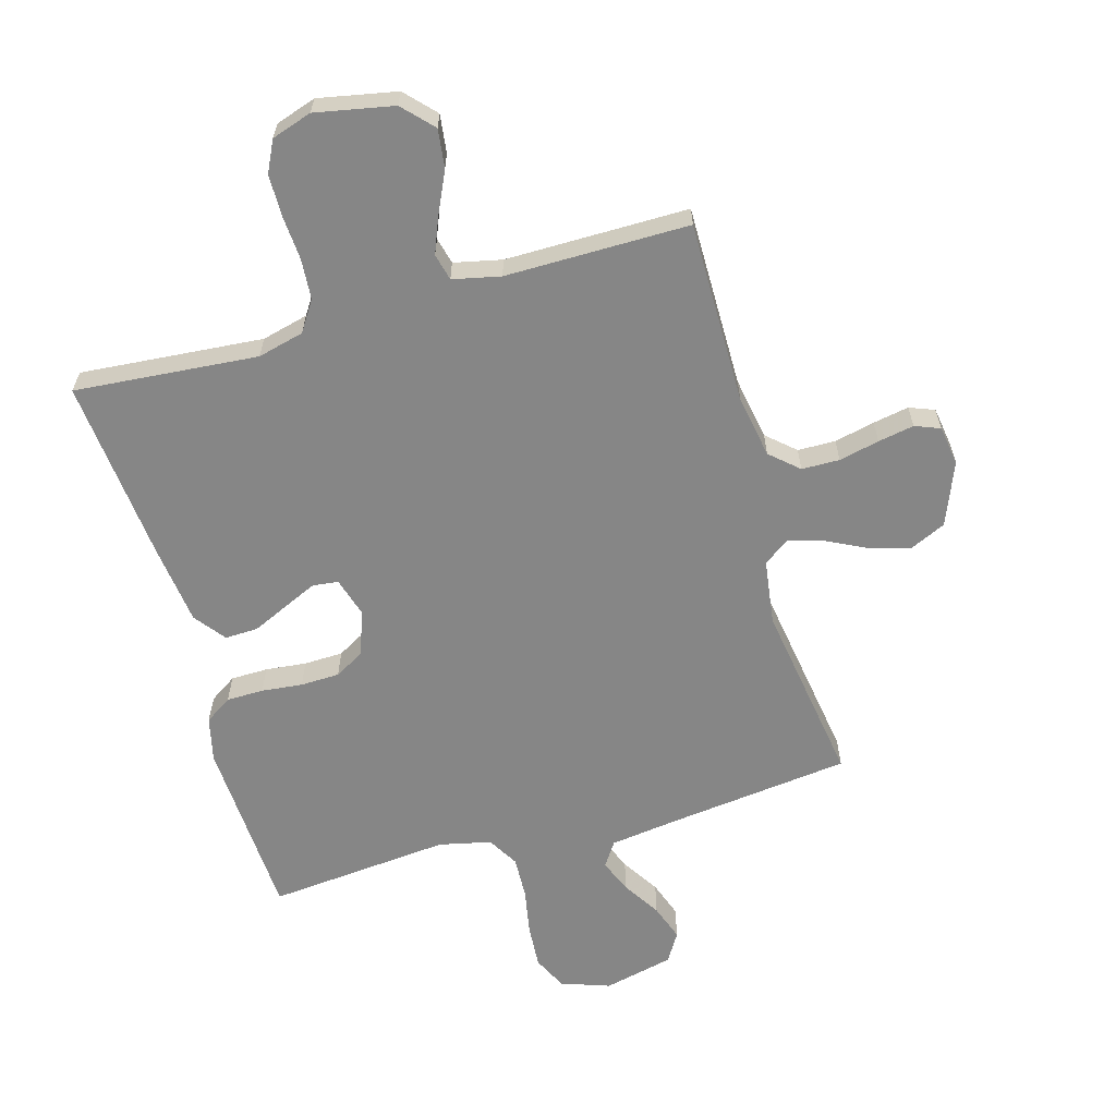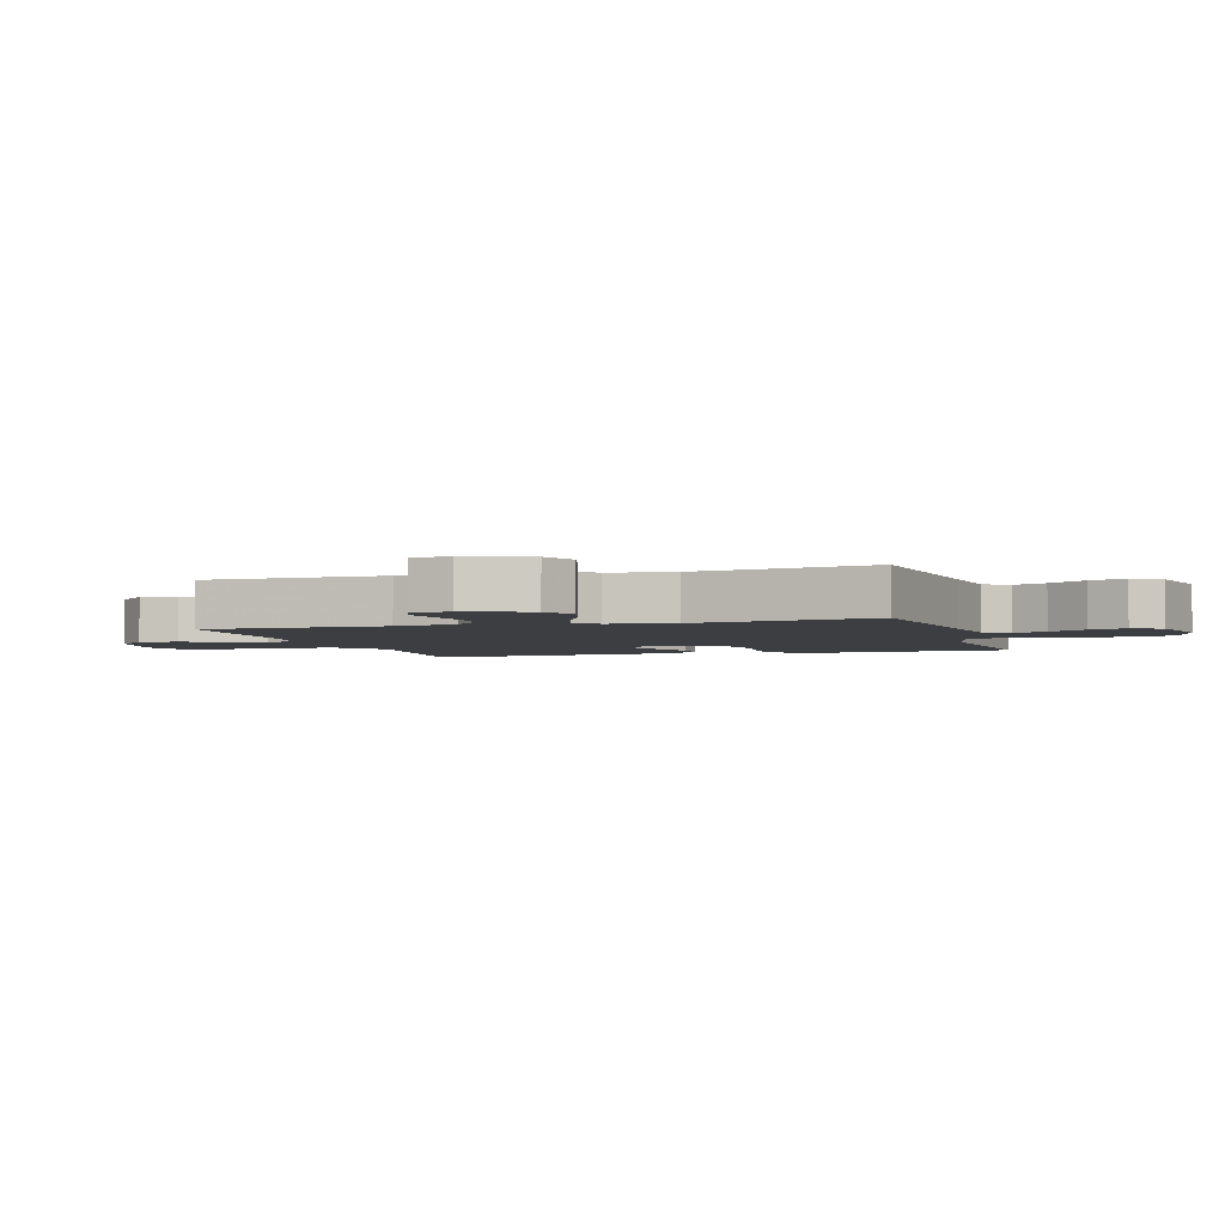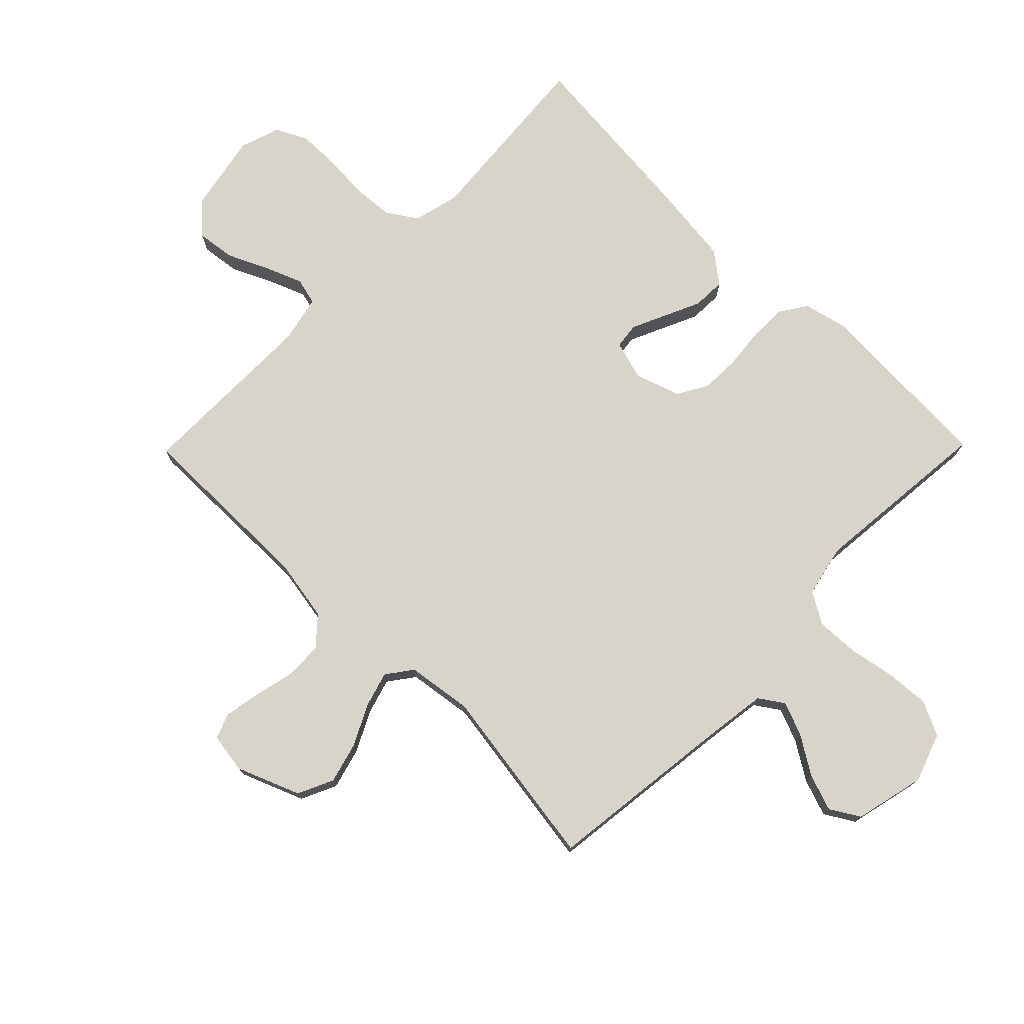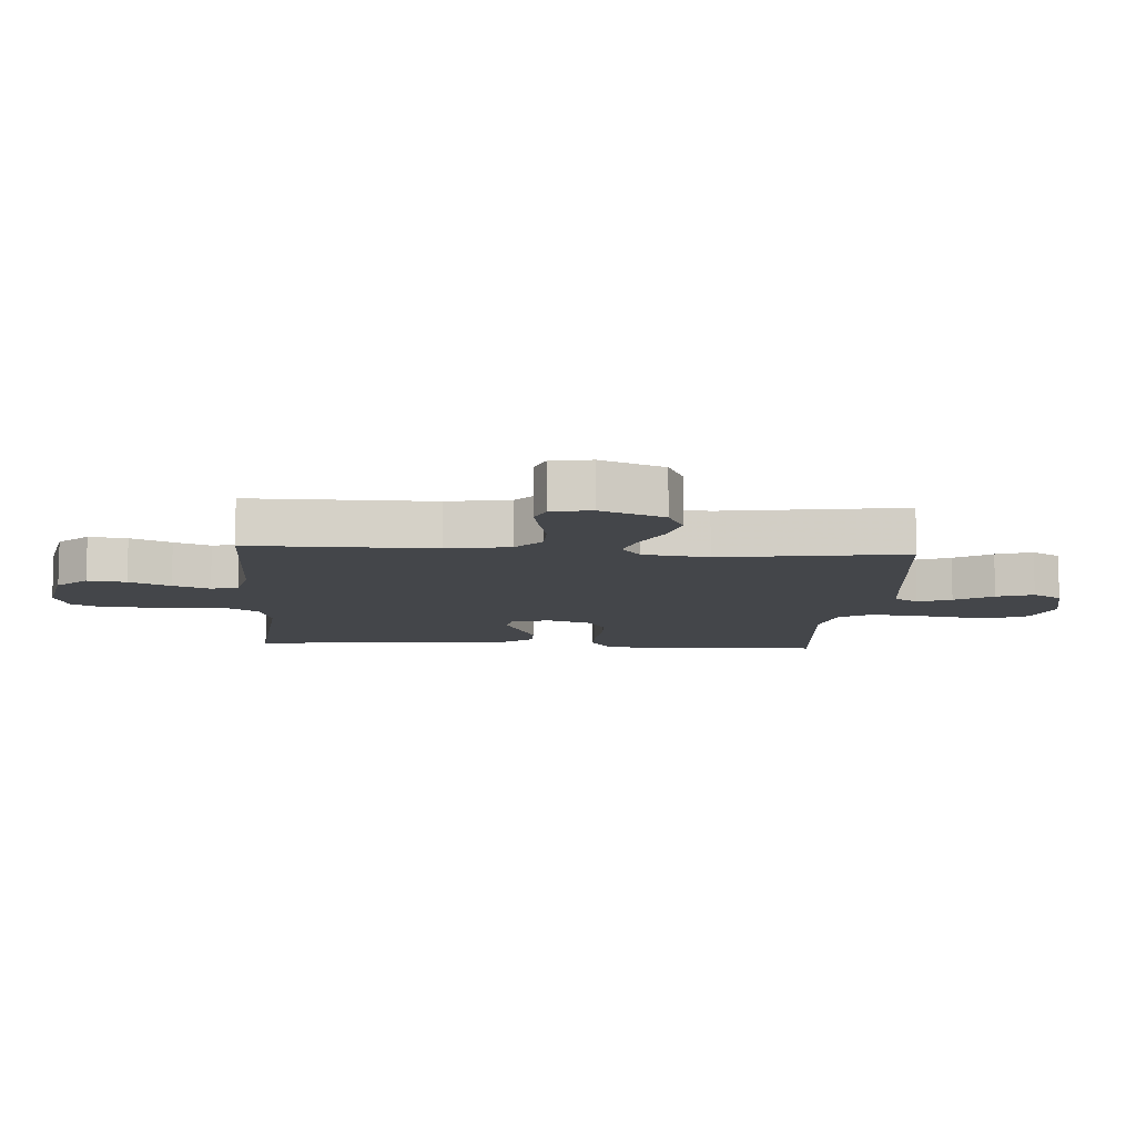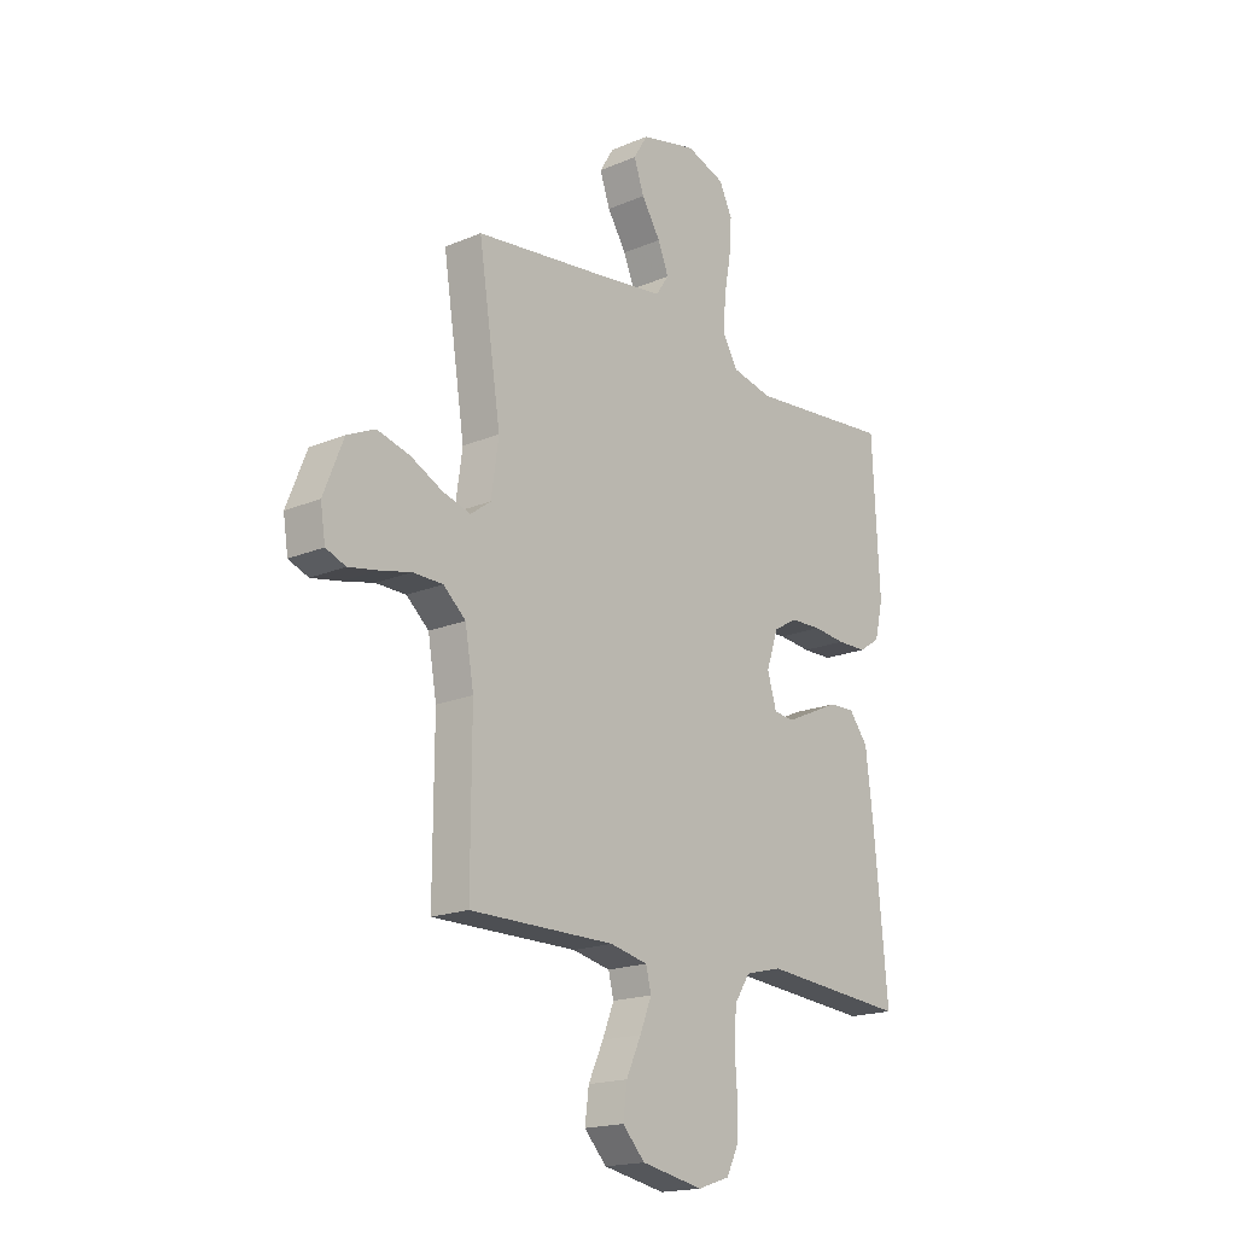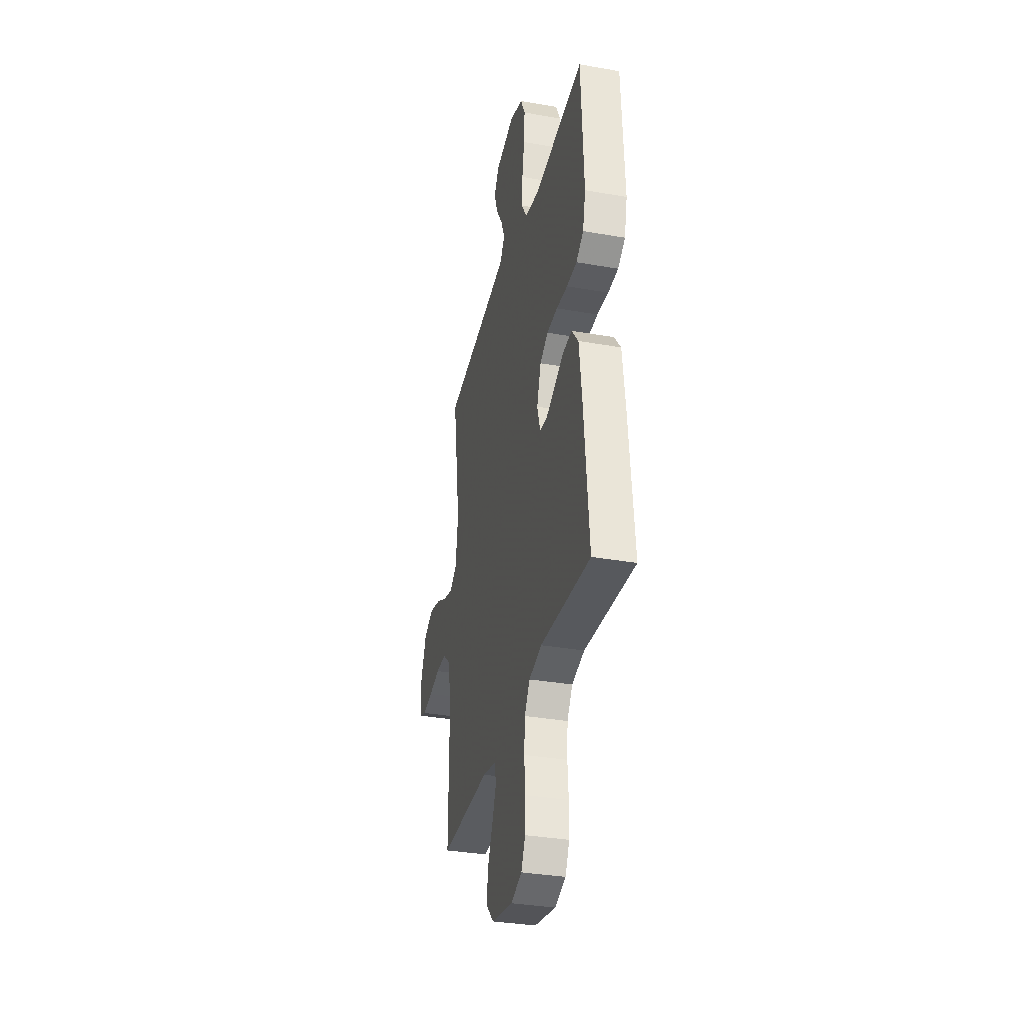
<metadata>
{"format":"obj","ext":"obj","renderer":"f3d","projection":"perspective","resolution":1024,"background":"white","views":[{"elev":-62.1,"azim":-164.1,"up":"+Y"},{"elev":-3.3,"azim":-73.1,"up":"+Y"},{"elev":75.5,"azim":-45.5,"up":"+Y"},{"elev":-9.8,"azim":-94.1,"up":"+Y"},{"elev":-18.2,"azim":-50.6,"up":"+Z"},{"elev":-34.2,"azim":76.6,"up":"+Z"}]}
</metadata>
<code>
v -0.5 0.07 0.5
v -0.2 0.07 0.536
v -0.089 0.07 0.551
v -0.062 0.07 0.591
v -0.084 0.07 0.646
v -0.123 0.07 0.708
v -0.144 0.07 0.768
v -0.115 0.07 0.816
v 0 0.07 0.843
v 0.08 0.07 0.815
v 0.107 0.07 0.759
v 0.102 0.07 0.687
v 0.088 0.07 0.611
v 0.085 0.07 0.542
v 0.115 0.07 0.491
v 0.2 0.07 0.472
v 0.5 0.07 0.5
v 0.515 0.07 0.2
v 0.498 0.07 0.127
v 0.454 0.07 0.098
v 0.393 0.07 0.097
v 0.326 0.07 0.104
v 0.262 0.07 0.102
v 0.213 0.07 0.074
v 0.188 0.07 0
v 0.207 0.07 -0.064
v 0.249 0.07 -0.069
v 0.304 0.07 -0.044
v 0.363 0.07 -0.017
v 0.417 0.07 -0.015
v 0.456 0.07 -0.066
v 0.472 0.07 -0.2
v 0.5 0.07 -0.5
v 0.2 0.07 -0.475
v 0.124 0.07 -0.494
v 0.092 0.07 -0.543
v 0.087 0.07 -0.61
v 0.092 0.07 -0.683
v 0.091 0.07 -0.751
v 0.066 0.07 -0.802
v 0 0.07 -0.824
v -0.128 0.07 -0.799
v -0.174 0.07 -0.75
v -0.166 0.07 -0.687
v -0.135 0.07 -0.62
v -0.111 0.07 -0.56
v -0.122 0.07 -0.516
v -0.2 0.07 -0.499
v -0.5 0.07 -0.5
v -0.499 0.07 -0.2
v -0.517 0.07 -0.097
v -0.563 0.07 -0.056
v -0.625 0.07 -0.055
v -0.691 0.07 -0.07
v -0.75 0.07 -0.081
v -0.791 0.07 -0.065
v -0.801 0.07 0
v -0.76 0.07 0.103
v -0.702 0.07 0.13
v -0.635 0.07 0.112
v -0.569 0.07 0.079
v -0.511 0.07 0.062
v -0.469 0.07 0.093
v -0.454 0.07 0.2
v -0.5 0 0.5
v -0.2 0 0.536
v -0.089 0 0.551
v -0.062 0 0.591
v -0.084 0 0.646
v -0.123 0 0.708
v -0.144 0 0.768
v -0.115 0 0.816
v 0 0 0.843
v 0.08 0 0.815
v 0.107 0 0.759
v 0.102 0 0.687
v 0.088 0 0.611
v 0.085 0 0.542
v 0.115 0 0.491
v 0.2 0 0.472
v 0.5 0 0.5
v 0.515 0 0.2
v 0.498 0 0.127
v 0.454 0 0.098
v 0.393 0 0.097
v 0.326 0 0.104
v 0.262 0 0.102
v 0.213 0 0.074
v 0.188 0 0
v 0.207 0 -0.064
v 0.249 0 -0.069
v 0.304 0 -0.044
v 0.363 0 -0.017
v 0.417 0 -0.015
v 0.456 0 -0.066
v 0.472 0 -0.2
v 0.5 0 -0.5
v 0.2 0 -0.475
v 0.124 0 -0.494
v 0.092 0 -0.543
v 0.087 0 -0.61
v 0.092 0 -0.683
v 0.091 0 -0.751
v 0.066 0 -0.802
v 0 0 -0.824
v -0.128 0 -0.799
v -0.174 0 -0.75
v -0.166 0 -0.687
v -0.135 0 -0.62
v -0.111 0 -0.56
v -0.122 0 -0.516
v -0.2 0 -0.499
v -0.5 0 -0.5
v -0.499 0 -0.2
v -0.517 0 -0.097
v -0.563 0 -0.056
v -0.625 0 -0.055
v -0.691 0 -0.07
v -0.75 0 -0.081
v -0.791 0 -0.065
v -0.801 0 0
v -0.76 0 0.103
v -0.702 0 0.13
v -0.635 0 0.112
v -0.569 0 0.079
v -0.511 0 0.062
v -0.469 0 0.093
v -0.454 0 0.2
f 59 60 61
f 58 59 61
f 57 58 61
f 56 57 61
f 55 56 61
f 54 55 61
f 53 54 61
f 52 53 61 62
f 51 52 62 63
f 48 49 50
f 50 51 63
f 48 50 63
f 47 48 63
f 43 44 45
f 42 43 45
f 41 42 45
f 40 41 45
f 39 40 45
f 38 39 45
f 37 38 45
f 36 37 45 46
f 35 36 46 47
f 32 33 34
f 31 32 34
f 30 31 34
f 29 30 34
f 28 29 34
f 34 35 47
f 28 34 47
f 27 28 47
f 20 21 22
f 19 20 22
f 18 19 22
f 17 18 22
f 16 17 22
f 15 16 22 23
f 14 15 23 24
f 11 12 13
f 10 11 13
f 9 10 13
f 8 9 13
f 7 8 13
f 6 7 13
f 5 6 13
f 4 5 13 14
f 14 24 25
f 4 14 25
f 3 4 25
f 64 1 2
f 3 25 26
f 2 3 26
f 64 2 26
f 63 64 26
f 47 63 26
f 26 27 47
f 125 124 123
f 125 123 122
f 125 122 121
f 125 121 120
f 125 120 119
f 125 119 118
f 125 118 117
f 126 125 117 116
f 127 126 116 115
f 114 113 112
f 127 115 114
f 127 114 112
f 127 112 111
f 109 108 107
f 109 107 106
f 109 106 105
f 109 105 104
f 109 104 103
f 109 103 102
f 109 102 101
f 110 109 101 100
f 111 110 100 99
f 98 97 96
f 98 96 95
f 98 95 94
f 98 94 93
f 98 93 92
f 111 99 98
f 111 98 92
f 111 92 91
f 86 85 84
f 86 84 83
f 86 83 82
f 86 82 81
f 86 81 80
f 87 86 80 79
f 88 87 79 78
f 77 76 75
f 77 75 74
f 77 74 73
f 77 73 72
f 77 72 71
f 77 71 70
f 77 70 69
f 78 77 69 68
f 89 88 78
f 89 78 68
f 89 68 67
f 66 65 128
f 90 89 67
f 90 67 66
f 90 66 128
f 90 128 127
f 90 127 111
f 111 91 90
f 1 65 66 2
f 2 66 67 3
f 3 67 68 4
f 4 68 69 5
f 5 69 70 6
f 6 70 71 7
f 7 71 72 8
f 8 72 73 9
f 9 73 74 10
f 10 74 75 11
f 11 75 76 12
f 12 76 77 13
f 13 77 78 14
f 14 78 79 15
f 15 79 80 16
f 16 80 81 17
f 17 81 82 18
f 18 82 83 19
f 19 83 84 20
f 20 84 85 21
f 21 85 86 22
f 22 86 87 23
f 23 87 88 24
f 24 88 89 25
f 25 89 90 26
f 26 90 91 27
f 27 91 92 28
f 28 92 93 29
f 29 93 94 30
f 30 94 95 31
f 31 95 96 32
f 32 96 97 33
f 33 97 98 34
f 34 98 99 35
f 35 99 100 36
f 36 100 101 37
f 37 101 102 38
f 38 102 103 39
f 39 103 104 40
f 40 104 105 41
f 41 105 106 42
f 42 106 107 43
f 43 107 108 44
f 44 108 109 45
f 45 109 110 46
f 46 110 111 47
f 47 111 112 48
f 48 112 113 49
f 49 113 114 50
f 50 114 115 51
f 51 115 116 52
f 52 116 117 53
f 53 117 118 54
f 54 118 119 55
f 55 119 120 56
f 56 120 121 57
f 57 121 122 58
f 58 122 123 59
f 59 123 124 60
f 60 124 125 61
f 61 125 126 62
f 62 126 127 63
f 63 127 128 64
f 64 128 65 1

</code>
